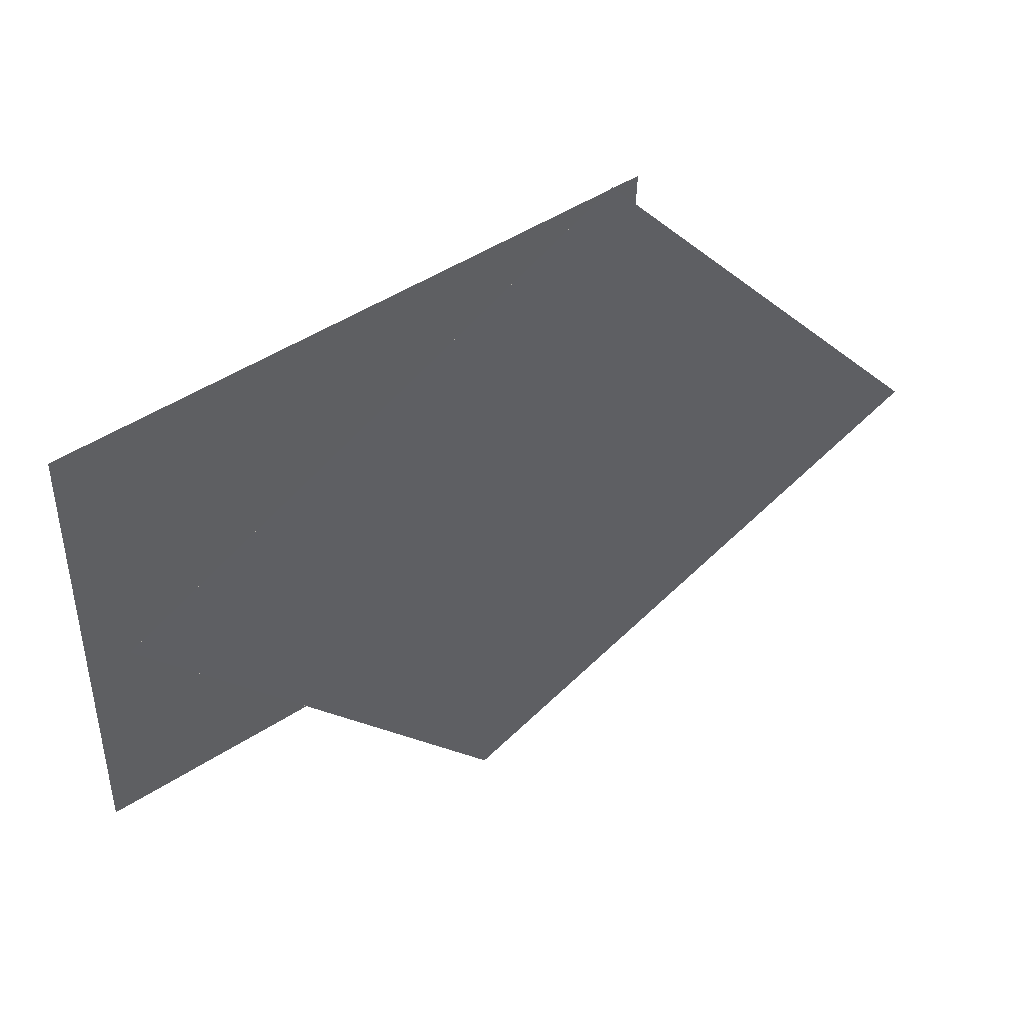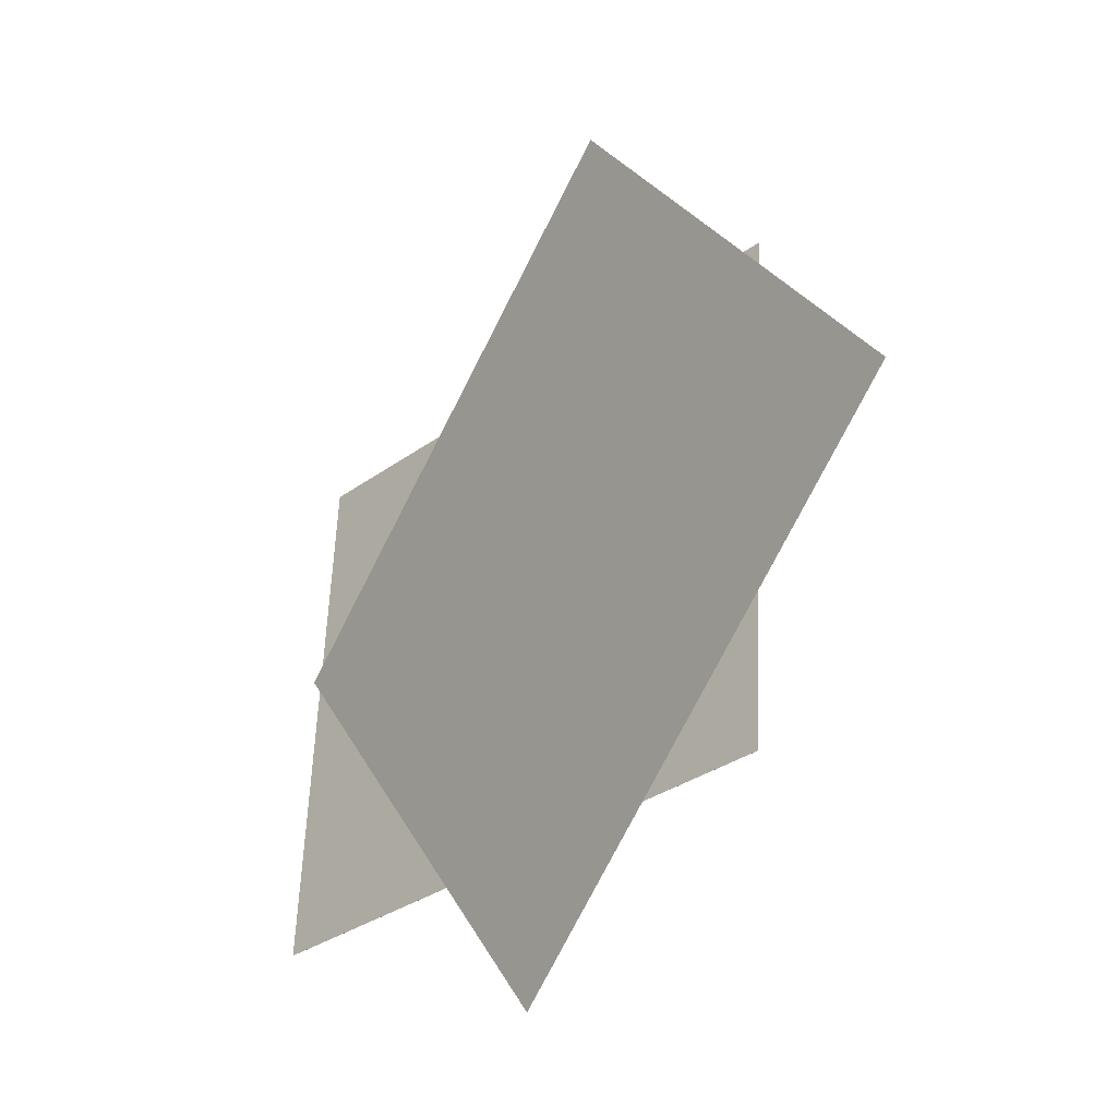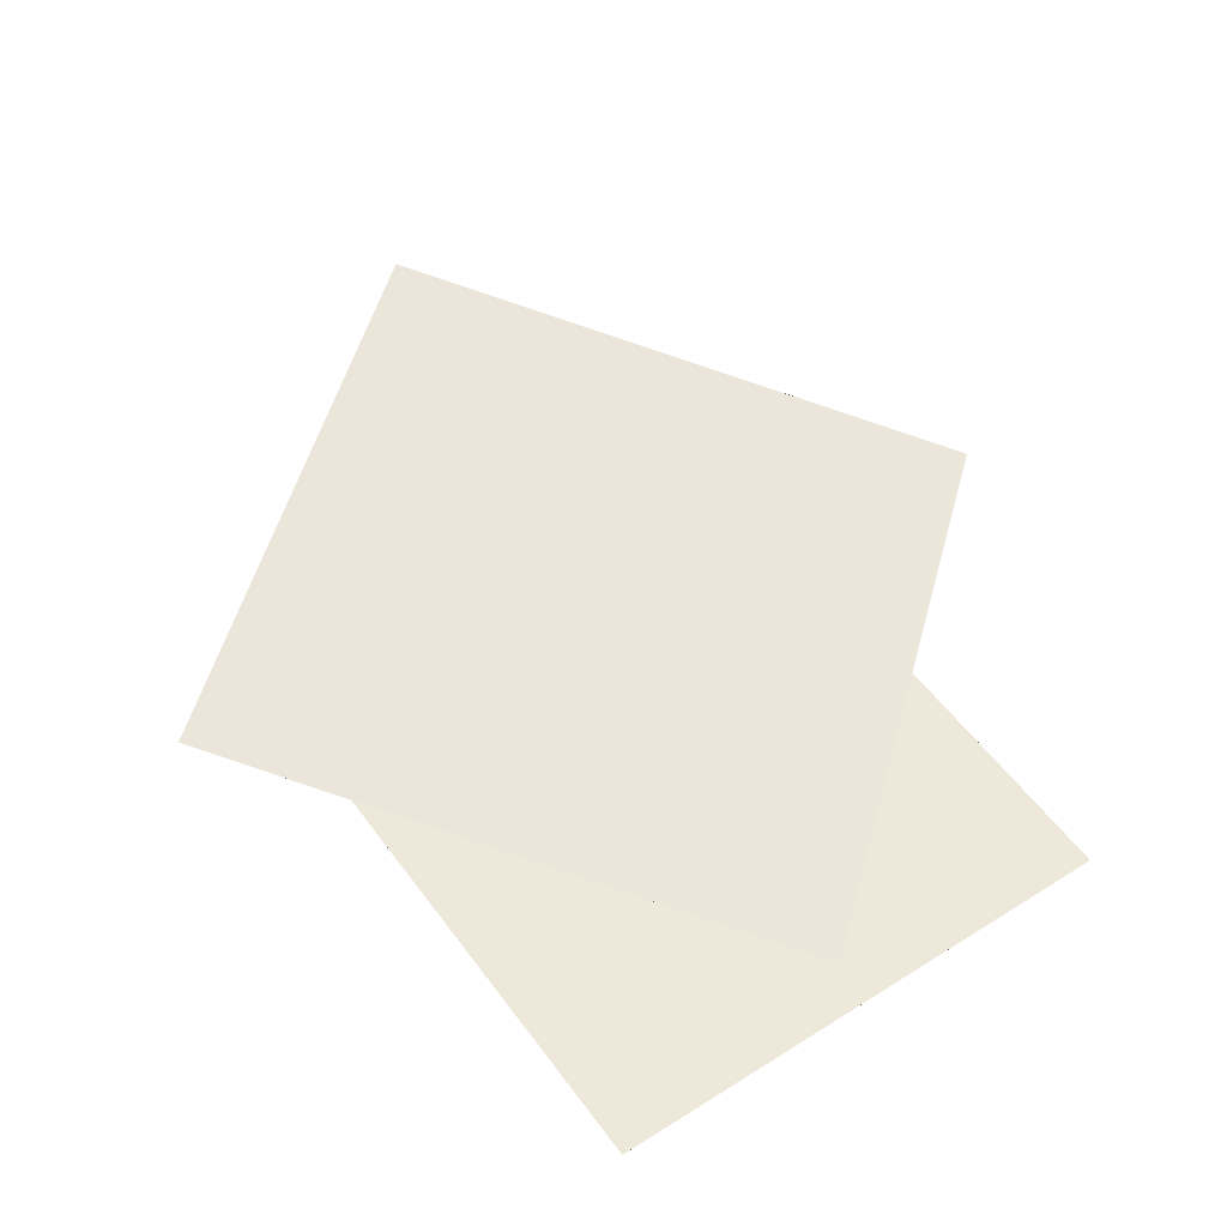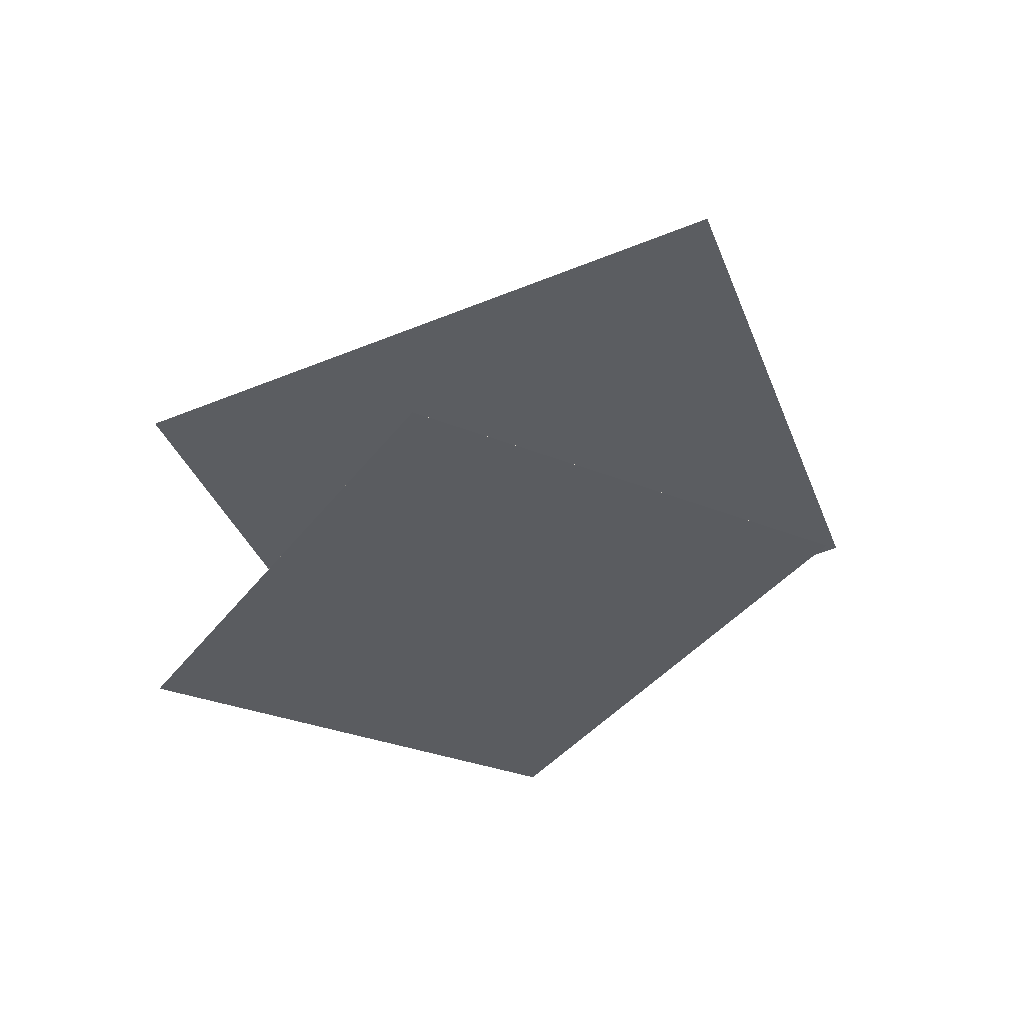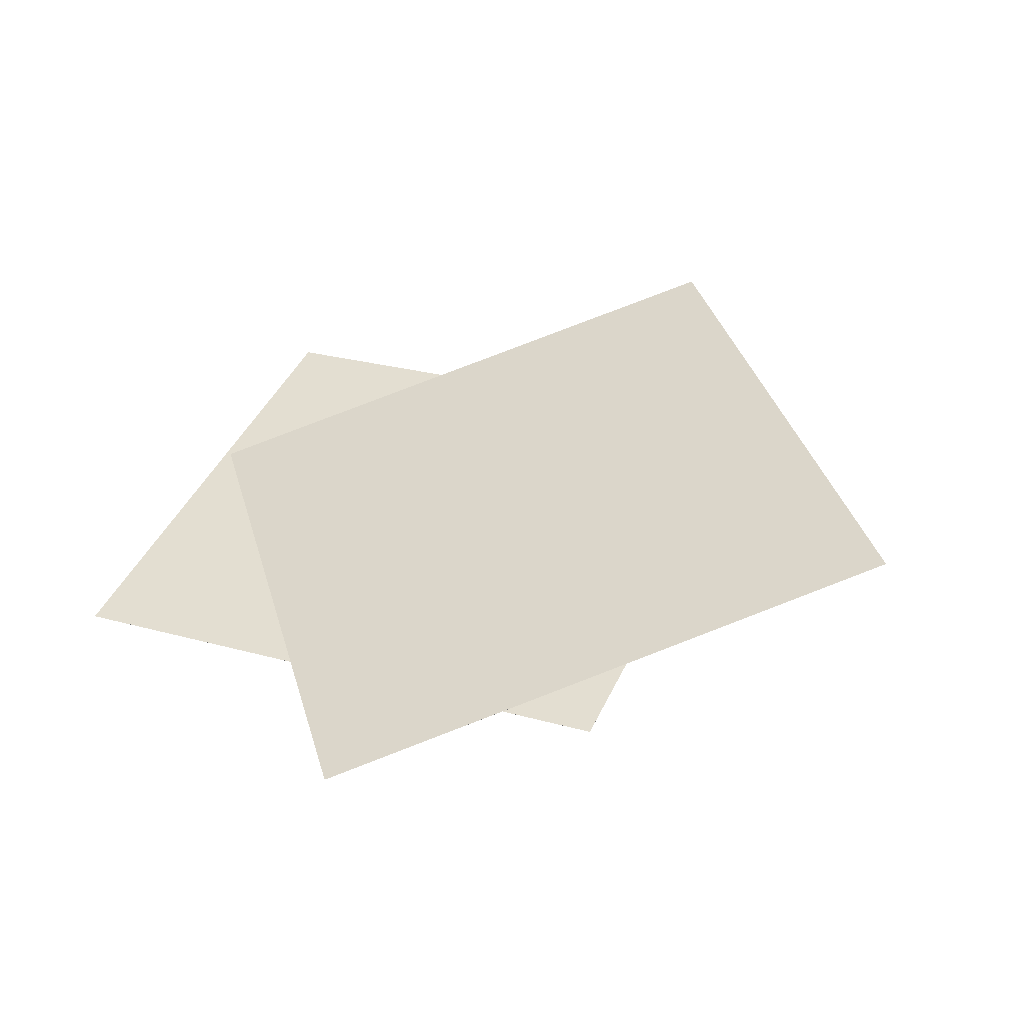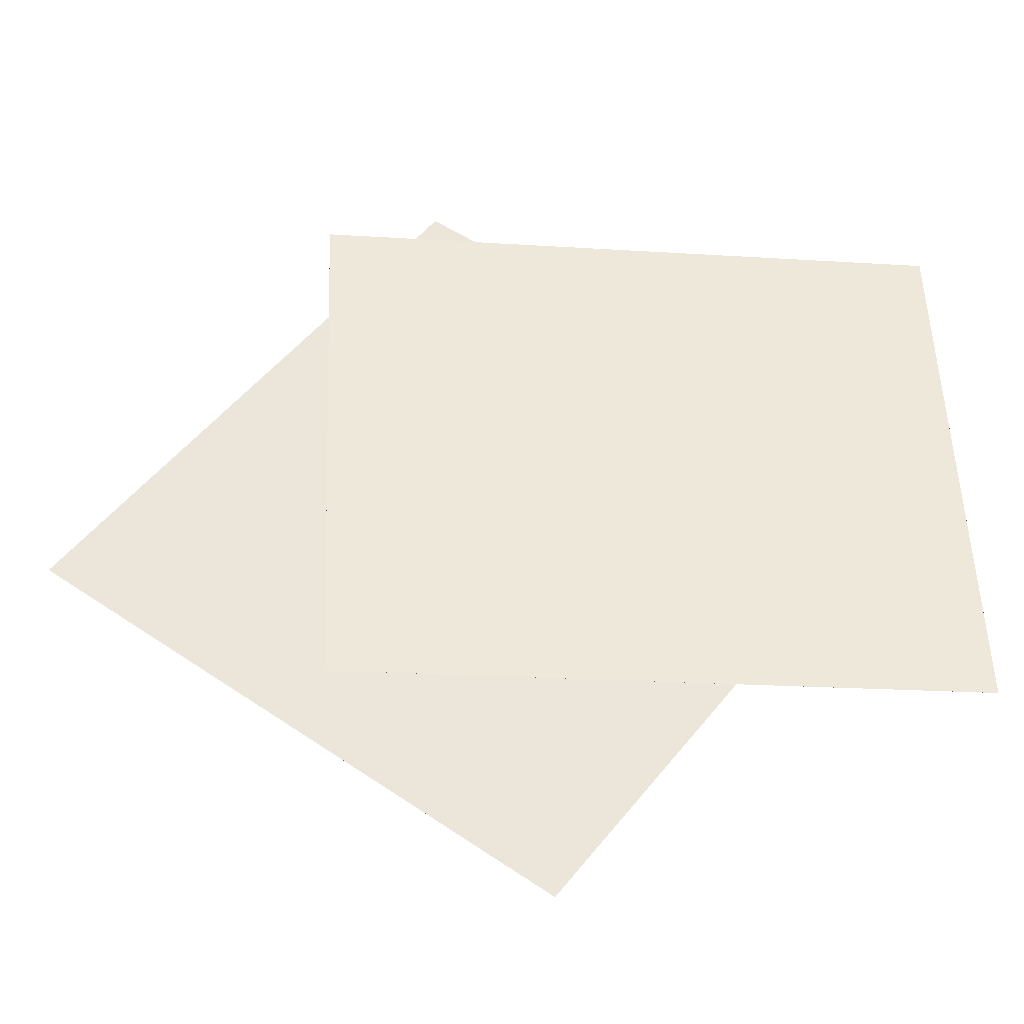
<metadata>
{"format":"obj","ext":"obj","renderer":"f3d","projection":"perspective","resolution":1024,"background":"white","views":[{"elev":52.6,"azim":136.8,"up":"+Z"},{"elev":-33.0,"azim":-140.4,"up":"+Z"},{"elev":45.0,"azim":51.9,"up":"+Y"},{"elev":-27.6,"azim":-124.2,"up":"+Y"},{"elev":43.8,"azim":-158.9,"up":"+Y"},{"elev":-38.5,"azim":-14.1,"up":"+Z"}]}
</metadata>
<code>
v 0.5569 -0.1074 0.4741
v 0.5921 -0.09362 -0.3855
v -0.4333 0.02366 0.4357
v -0.3981 0.03739 -0.4239
v 0.5569 -0.1074 0.4741
v 0.5921 -0.09367 -0.3855
v -0.4333 0.02361 0.4356
v -0.3981 0.03735 -0.4239
f 1.0 7.0 5.0
f 1.0 3.0 7.0
f 1.0 4.0 3.0
f 1.0 2.0 4.0
f 3.0 8.0 7.0
f 3.0 4.0 8.0
f 5.0 7.0 8.0
f 5.0 8.0 6.0
f 1.0 5.0 6.0
f 1.0 6.0 2.0
f 2.0 6.0 8.0
f 2.0 8.0 4.0
v -0.227 0.1675 0.6581
v -0.8016 0.3027 -0.1223
v 0.5303 -0.04521 0.06362
v -0.04424 0.08995 -0.7167
v -0.227 0.1675 0.6581
v -0.8016 0.3027 -0.1223
v 0.5303 -0.0452 0.06362
v -0.04424 0.08996 -0.7167
f 9.0 15.0 13.0
f 9.0 11.0 15.0
f 9.0 12.0 11.0
f 9.0 10.0 12.0
f 11.0 16.0 15.0
f 11.0 12.0 16.0
f 13.0 15.0 16.0
f 13.0 16.0 14.0
f 9.0 13.0 14.0
f 9.0 14.0 10.0
f 10.0 14.0 16.0
f 10.0 16.0 12.0

</code>
